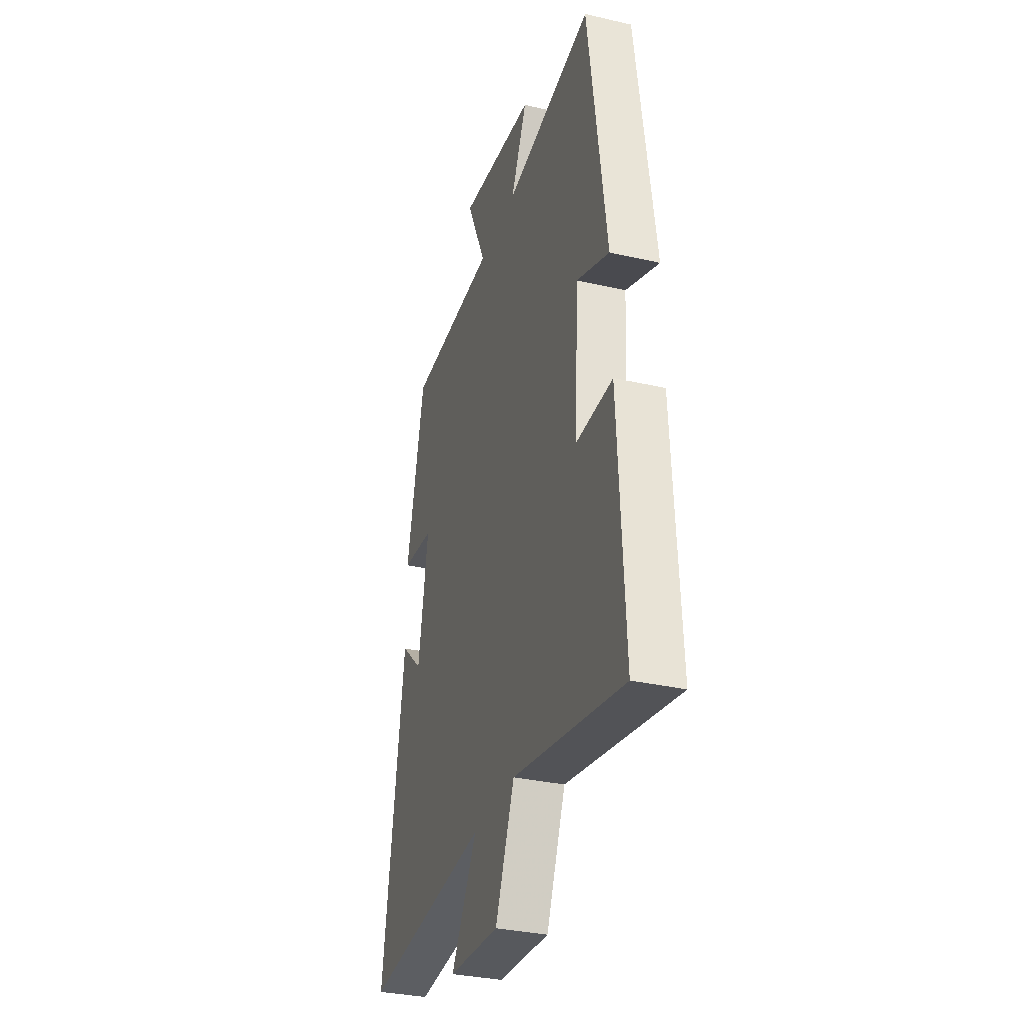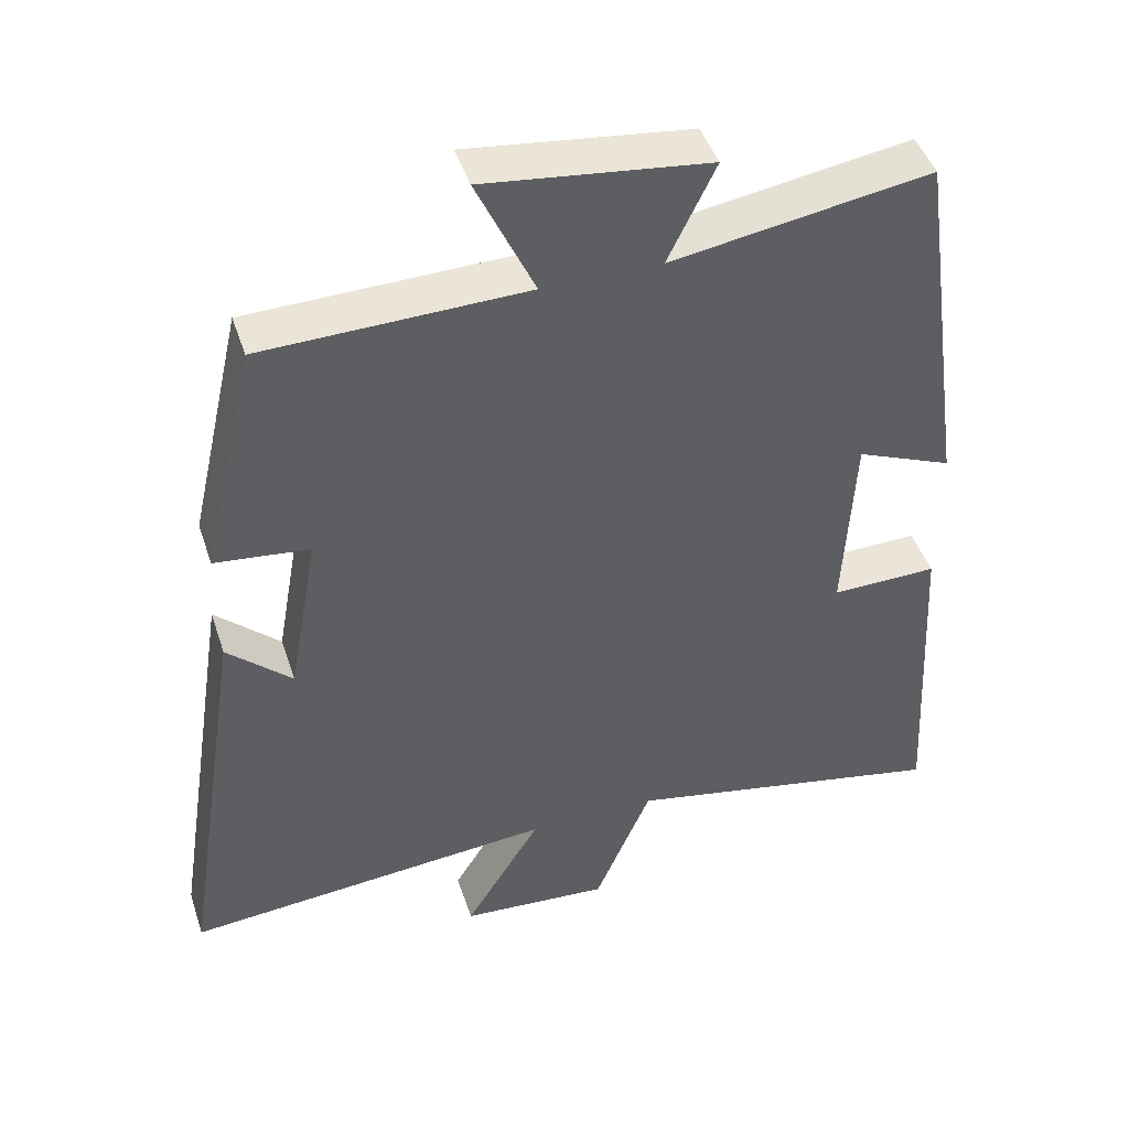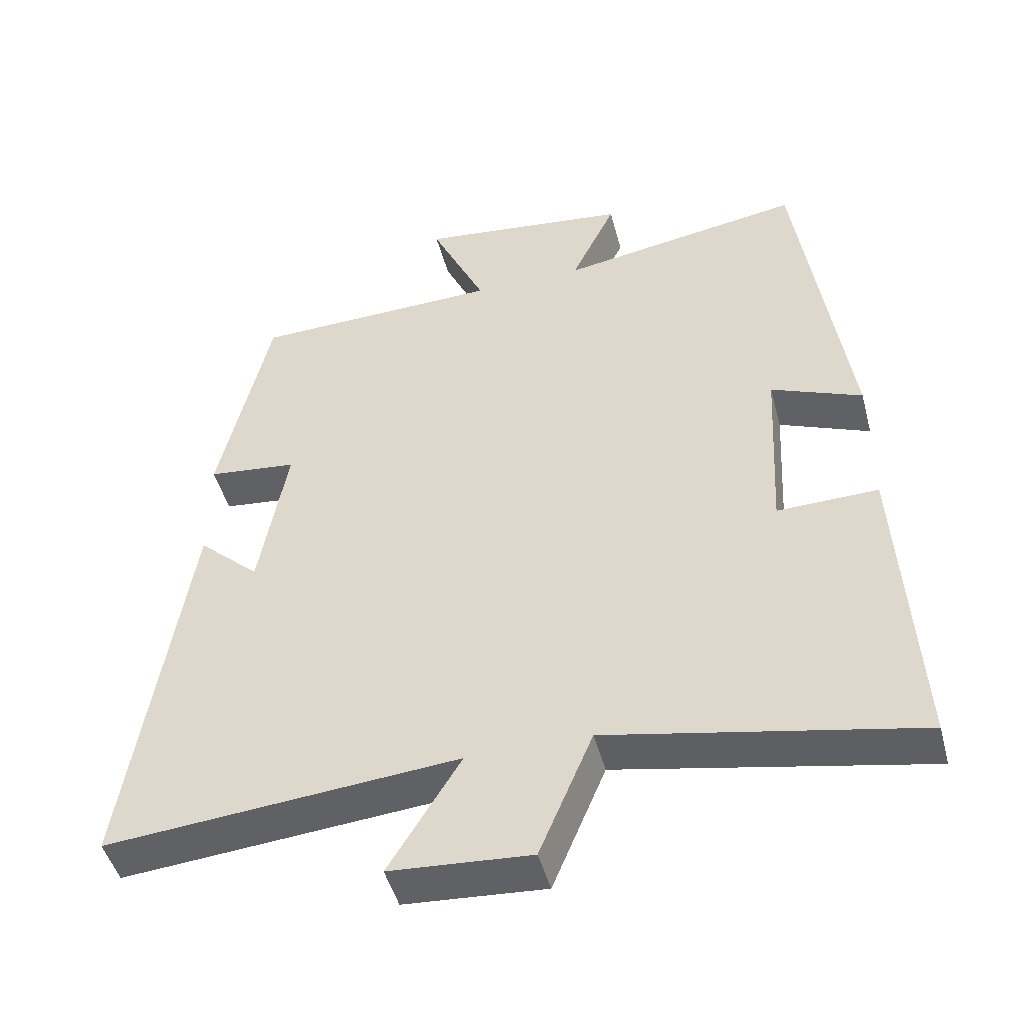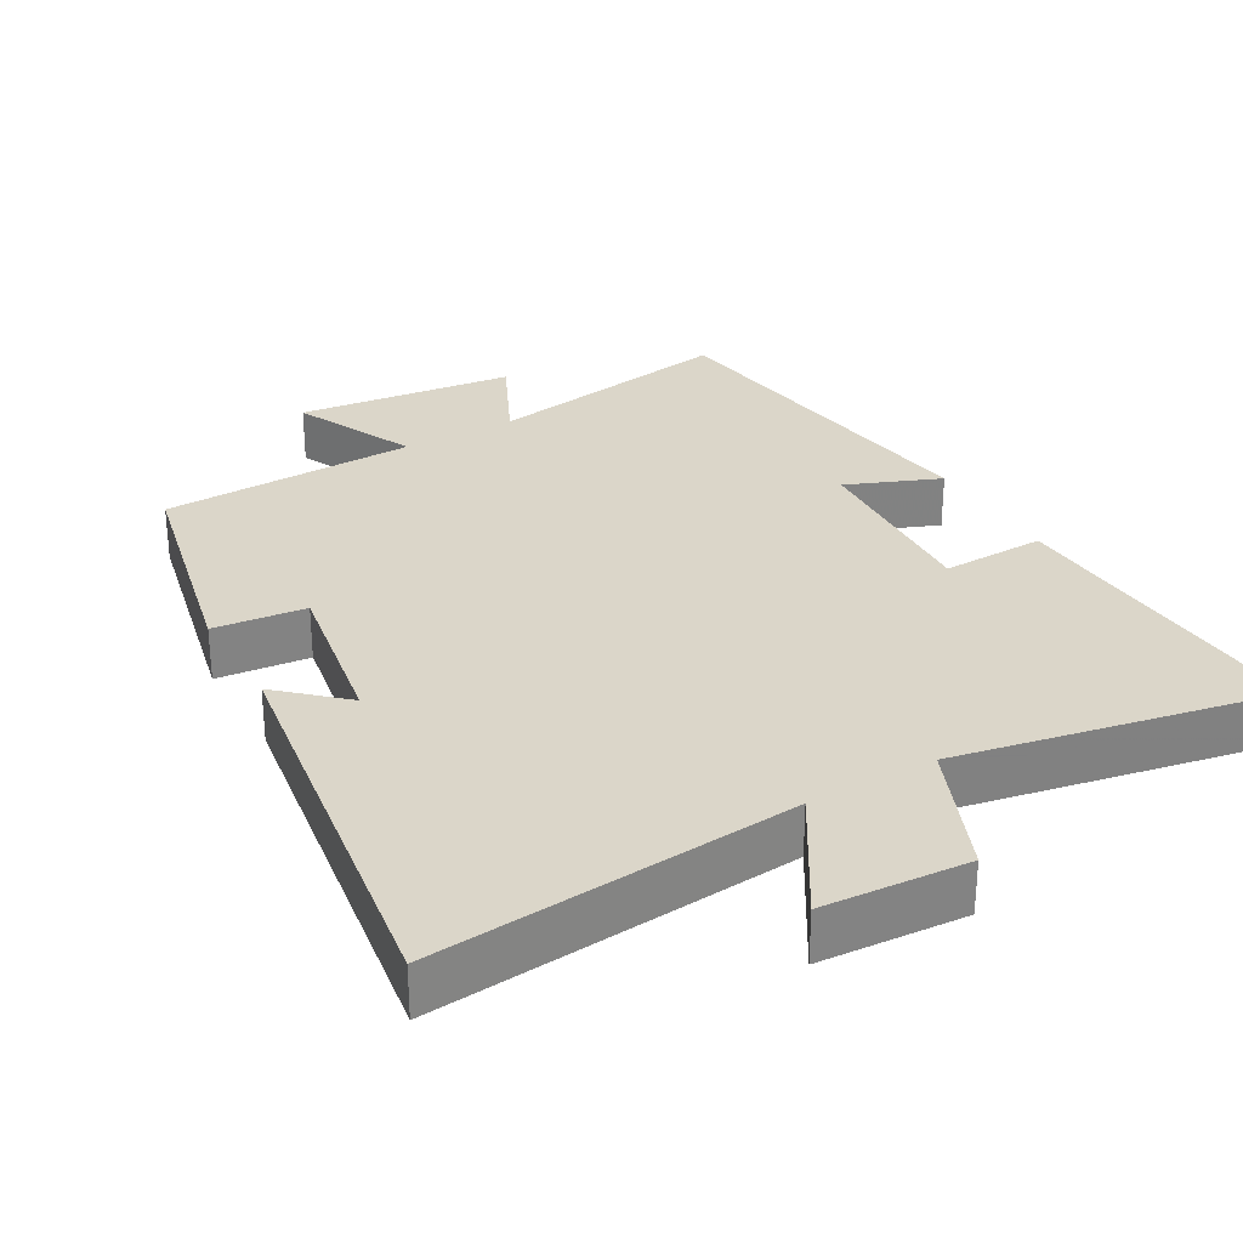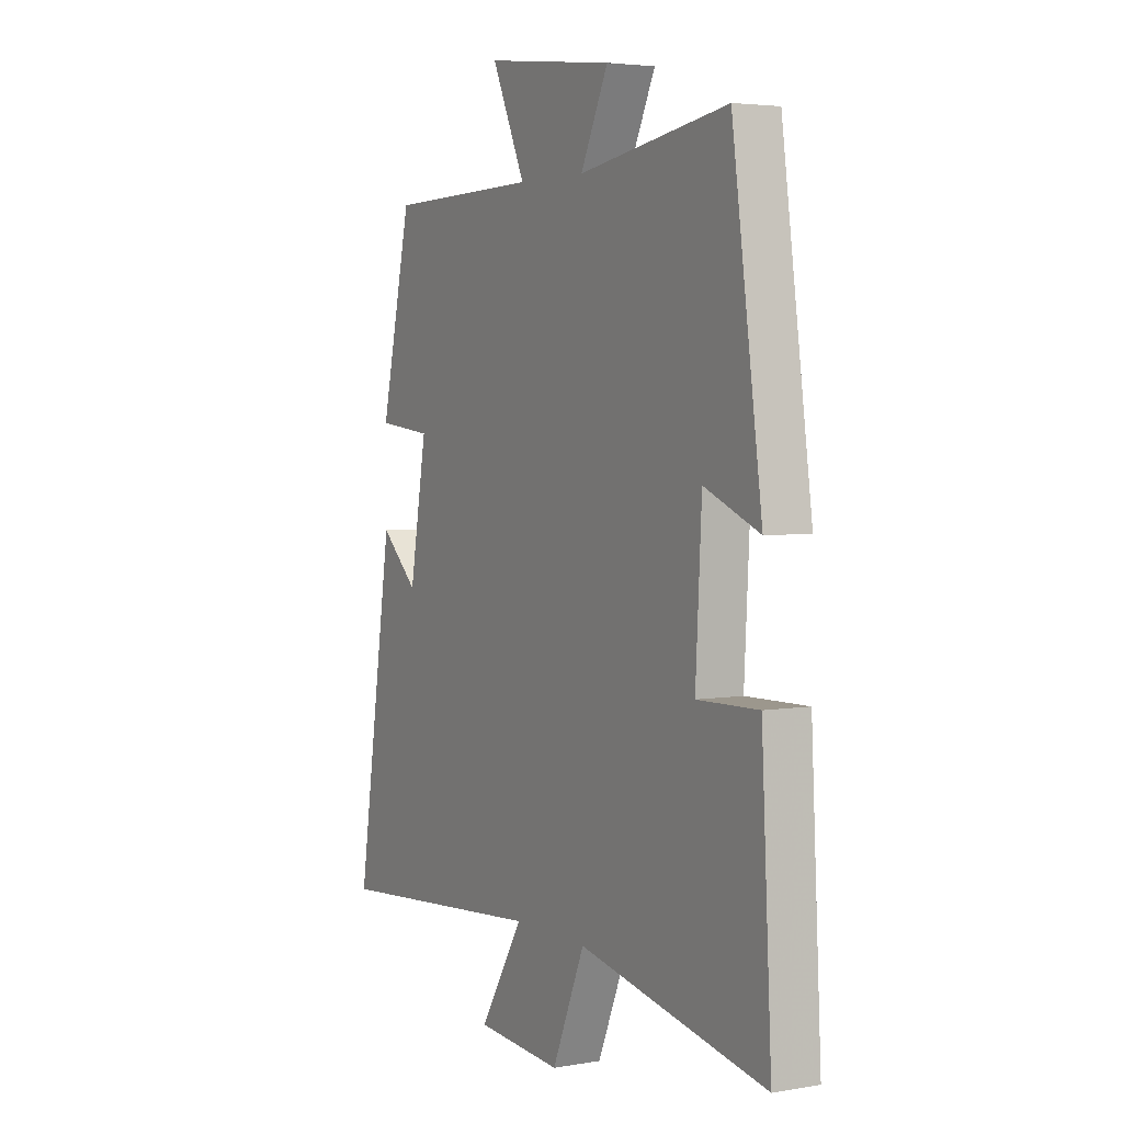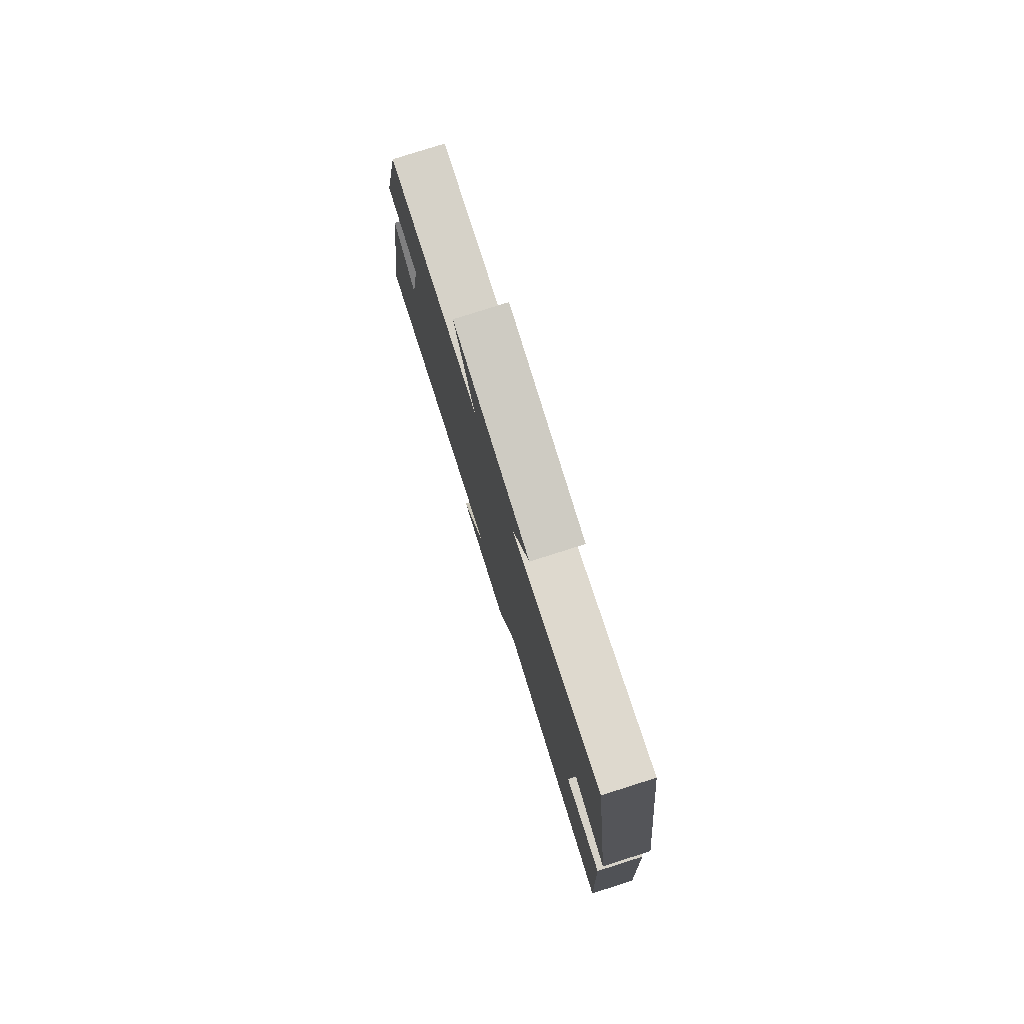
<metadata>
{"format":"obj","ext":"obj","renderer":"f3d","projection":"perspective","resolution":1024,"background":"white","views":[{"elev":-33.2,"azim":-107.5,"up":"+Z"},{"elev":45.0,"azim":162.1,"up":"+Z"},{"elev":-47.3,"azim":-165.2,"up":"+Z"},{"elev":29.8,"azim":150.0,"up":"+Y"},{"elev":4.0,"azim":-119.5,"up":"+Z"},{"elev":79.3,"azim":-107.6,"up":"+Z"}]}
</metadata>
<code>
v -0.43 0.07 0.556
v -0.083 0.07 0.5
v -0.147 0.07 0.633
v 0.153 0.07 0.669
v 0.075 0.07 0.5
v 0.428 0.07 0.491
v 0.5 0.07 0.174
v 0.373 0.07 0.16
v 0.413 0.07 -0.066
v 0.5 0.07 0.014
v 0.586 0.07 -0.543
v 0.087 0.07 -0.5
v 0.189 0.07 -0.666
v -0.011 0.07 -0.68
v -0.087 0.07 -0.5
v -0.524 0.07 -0.587
v -0.5 0.07 -0.144
v -0.357 0.07 -0.147
v -0.371 0.07 0.111
v -0.5 0.07 0.058
v -0.43 0 0.556
v -0.083 0 0.5
v -0.147 0 0.633
v 0.153 0 0.669
v 0.075 0 0.5
v 0.428 0 0.491
v 0.5 0 0.174
v 0.373 0 0.16
v 0.413 0 -0.066
v 0.5 0 0.014
v 0.586 0 -0.543
v 0.087 0 -0.5
v 0.189 0 -0.666
v -0.011 0 -0.68
v -0.087 0 -0.5
v -0.524 0 -0.587
v -0.5 0 -0.144
v -0.357 0 -0.147
v -0.371 0 0.111
v -0.5 0 0.058
f 19 20 1 2
f 18 19 2
f 15 16 17 18
f 15 18 2
f 12 13 14 15
f 12 15 2
f 9 10 11 12
f 8 9 12 2
f 7 8 2
f 6 7 2
f 5 6 2
f 2 3 4 5
f 22 21 40 39
f 22 39 38
f 38 37 36 35
f 22 38 35
f 35 34 33 32
f 22 35 32
f 32 31 30 29
f 22 32 29 28
f 22 28 27
f 22 27 26
f 22 26 25
f 25 24 23 22
f 1 21 22 2
f 2 22 23 3
f 3 23 24 4
f 4 24 25 5
f 5 25 26 6
f 6 26 27 7
f 7 27 28 8
f 8 28 29 9
f 9 29 30 10
f 10 30 31 11
f 11 31 32 12
f 12 32 33 13
f 13 33 34 14
f 14 34 35 15
f 15 35 36 16
f 16 36 37 17
f 17 37 38 18
f 18 38 39 19
f 19 39 40 20
f 20 40 21 1

</code>
